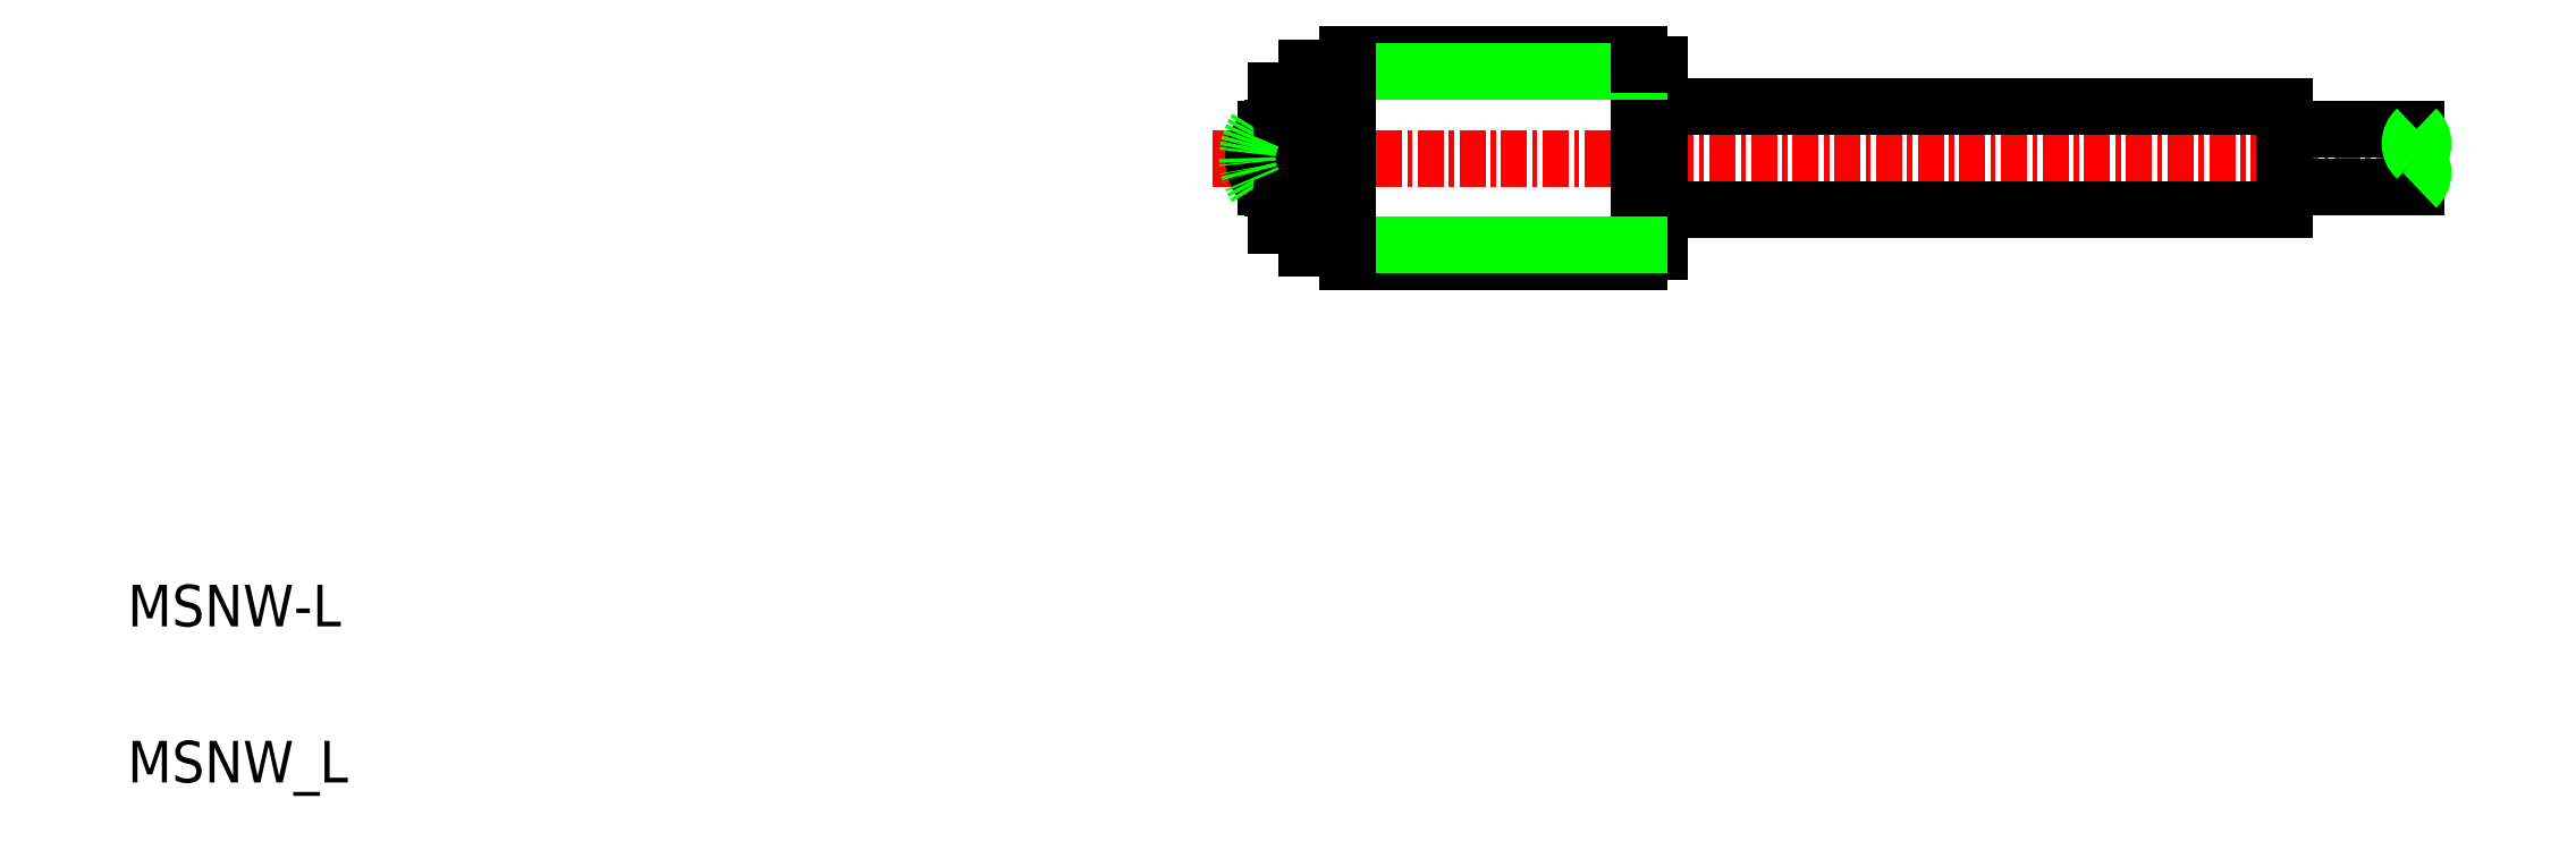
<metadata>
{"format":"dxf","ext":"dxf","renderer":"ezdxf+matplotlib","layout":"modelspace","background":"white","min_lineweight":24,"dpi":150}
</metadata>
<code>
0
SECTION
2
ENTITIES
0
LINE
8
0
10
78.56
20
39.5
30
0
11
78.56
21
35.5
31
0
0
LINE
8
CENTER
10
116.2
20
35
30
0
11
57.1
21
35
31
0
0
LINE
8
0
10
61.61
20
39.35
30
0
11
61.61
21
30.65
31
0
0
LINE
8
0
10
61.61
20
39.35
30
0
11
63.56
21
39.35
31
0
0
LINE
8
0
10
61.61
20
30.65
30
0
11
63.56
21
30.65
31
0
0
LINE
8
0
10
63.56
20
40
30
0
11
77.56
21
40
31
0
0
LINE
8
0
10
63.56
20
30
30
0
11
77.56
21
30
31
0
0
LINE
8
0
10
60.86
20
38.25
30
0
11
60.16
21
38.25
31
0
0
LINE
8
0
10
60.86
20
38.25
30
0
11
60.86
21
31.75
31
0
0
LINE
8
0
10
60.36
20
38.25
30
0
11
60.36
21
31.75
31
0
0
LINE
8
0
10
59.96
20
33.55
30
0
11
59.96
21
36.45
31
0
0
LINE
8
0
10
59.96
20
36.4
30
0
11
59.63
21
36.4
31
0
0
LINE
8
0
10
61.06
20
38.17
30
0
11
61.06
21
31.81
31
0
0
ARC
8
0
10
61.8
20
38.18
30
0
40
0.7404
50
104.9
51
180.7
0
LINE
8
0
10
60.86
20
31.75
30
0
11
60.16
21
31.75
31
0
0
LINE
8
0
10
59.96
20
33.6
30
0
11
59.63
21
33.6
31
0
0
ARC
8
0
10
61.8
20
31.82
30
0
40
0.7404
50
179.3
51
255.1
0
LINE
8
0
10
60.16
20
36.65
30
0
11
60.16
21
38.25
31
0
0
ARC
8
0
10
60.16
20
36.45
30
0
40
0.2
50
346
51
194
0
ARC
8
0
10
60.16
20
33.55
30
0
40
0.2
50
166
51
14.04
0
LINE
8
0
10
60.16
20
33.35
30
0
11
60.16
21
31.75
31
0
0
POINT
8
0
10
59.06
20
35
30
0
0
POINT
8
0
10
61.06
20
35
30
0
0
ARC
8
0
10
61.06
20
35
30
0
40
2
50
135
51
224.4
0
LINE
8
0
10
59.63
20
36.4
30
0
11
59.63
21
33.6
31
0
0
ARC
8
0
10
61.26
20
35
30
0
40
2.5
50
145.6
51
214.1
0
LINE
8
0
10
78.56
20
35.5
30
0
11
77.96
21
35.5
31
0
0
LINE
8
0
10
77.96
20
35.5
30
0
11
77.96
21
34.5
31
0
0
LINE
8
0
10
77.96
20
34.5
30
0
11
78.56
21
34.5
31
0
0
LINE
8
0
10
78.56
20
34.5
30
0
11
78.56
21
30.5
31
0
0
POINT
8
0
10
78.56
20
35
30
0
0
LINE
8
0
10
77.56
20
40
30
0
11
77.56
21
30
31
0
0
LINE
8
0
10
108.6
20
37.5
30
0
11
78.56
21
37.5
31
0
0
LINE
8
0
10
78.56
20
32.5
30
0
11
108.6
21
32.5
31
0
0
LINE
8
0
10
108.6
20
32.5
30
0
11
108.6
21
37.5
31
0
0
LINE
8
0
10
108.6
20
36.4
30
0
11
114.9
21
36.4
31
0
0
LINE
8
0
10
108.6
20
33.6
30
0
11
114.9
21
33.6
31
0
0
ARC
8
0
10
114.3
20
35.7
30
0
40
0.9333
50
311.4
51
48.59
0
ARC
8
0
10
115.5
20
35.7
30
0
40
0.9333
50
131.4
51
228.6
0
ARC
8
0
10
114.3
20
34.3
30
0
40
0.9333
50
311.4
51
48.59
0
LINE
8
0
10
61.02
20
36.98
30
0
11
61.01
21
36.97
31
0
0
LINE
8
0
10
61.01
20
36.97
30
0
11
61.01
21
36.97
31
0
0
LINE
8
0
10
61.01
20
36.97
30
0
11
61.01
21
36.97
31
0
0
LINE
8
0
10
61.01
20
36.97
30
0
11
61
21
36.97
31
0
0
LINE
8
0
10
61
20
36.97
30
0
11
61
21
36.97
31
0
0
LINE
8
0
10
61
20
36.97
30
0
11
60.99
21
36.96
31
0
0
LINE
8
0
10
60.99
20
36.96
30
0
11
60.99
21
36.96
31
0
0
LINE
8
0
10
60.99
20
36.96
30
0
11
60.99
21
36.96
31
0
0
LINE
8
0
10
60.99
20
36.96
30
0
11
60.98
21
36.96
31
0
0
LINE
8
0
10
60.98
20
36.96
30
0
11
60.98
21
36.95
31
0
0
LINE
8
0
10
60.98
20
36.95
30
0
11
60.98
21
36.95
31
0
0
LINE
8
0
10
60.98
20
36.95
30
0
11
60.97
21
36.95
31
0
0
LINE
8
0
10
60.97
20
36.95
30
0
11
60.97
21
36.94
31
0
0
LINE
8
0
10
60.97
20
36.94
30
0
11
60.97
21
36.94
31
0
0
LINE
8
0
10
60.97
20
36.94
30
0
11
60.96
21
36.94
31
0
0
LINE
8
0
10
60.96
20
36.94
30
0
11
60.96
21
36.94
31
0
0
LINE
8
0
10
60.96
20
36.94
30
0
11
60.96
21
36.93
31
0
0
LINE
8
0
10
60.96
20
36.93
30
0
11
60.95
21
36.93
31
0
0
LINE
8
0
10
60.95
20
36.93
30
0
11
60.95
21
36.93
31
0
0
LINE
8
0
10
60.95
20
36.93
30
0
11
60.95
21
36.93
31
0
0
LINE
8
0
10
60.95
20
36.93
30
0
11
60.94
21
36.92
31
0
0
LINE
8
0
10
60.94
20
36.92
30
0
11
60.94
21
36.92
31
0
0
LINE
8
0
10
60.94
20
36.92
30
0
11
60.93
21
36.91
31
0
0
LINE
8
0
10
60.93
20
36.91
30
0
11
60.93
21
36.91
31
0
0
LINE
8
0
10
60.93
20
36.91
30
0
11
60.92
21
36.9
31
0
0
LINE
8
0
10
60.92
20
36.9
30
0
11
60.92
21
36.9
31
0
0
LINE
8
0
10
60.92
20
36.9
30
0
11
60.92
21
36.89
31
0
0
LINE
8
0
10
60.92
20
36.89
30
0
11
60.91
21
36.88
31
0
0
LINE
8
0
10
60.91
20
36.88
30
0
11
60.91
21
36.88
31
0
0
LINE
8
0
10
60.91
20
36.88
30
0
11
60.91
21
36.87
31
0
0
LINE
8
0
10
60.91
20
36.87
30
0
11
60.9
21
36.87
31
0
0
LINE
8
0
10
60.9
20
36.87
30
0
11
60.9
21
36.86
31
0
0
LINE
8
0
10
60.9
20
36.86
30
0
11
60.9
21
36.85
31
0
0
LINE
8
0
10
60.9
20
36.85
30
0
11
60.89
21
36.85
31
0
0
LINE
8
0
10
60.89
20
36.85
30
0
11
60.89
21
36.84
31
0
0
LINE
8
0
10
60.89
20
36.84
30
0
11
60.89
21
36.83
31
0
0
LINE
8
0
10
60.89
20
36.83
30
0
11
60.88
21
36.83
31
0
0
LINE
8
0
10
60.88
20
36.83
30
0
11
60.88
21
36.82
31
0
0
LINE
8
0
10
60.88
20
36.82
30
0
11
60.88
21
36.81
31
0
0
LINE
8
0
10
60.88
20
36.81
30
0
11
60.87
21
36.81
31
0
0
LINE
8
0
10
60.87
20
36.81
30
0
11
60.87
21
36.8
31
0
0
LINE
8
0
10
60.87
20
36.8
30
0
11
60.87
21
36.79
31
0
0
LINE
8
0
10
61.02
20
33.02
30
0
11
61.01
21
33.03
31
0
0
LINE
8
0
10
61.01
20
33.03
30
0
11
61.01
21
33.03
31
0
0
LINE
8
0
10
61.01
20
33.03
30
0
11
61.01
21
33.03
31
0
0
LINE
8
0
10
61.01
20
33.03
30
0
11
61
21
33.03
31
0
0
LINE
8
0
10
61
20
33.03
30
0
11
61
21
33.03
31
0
0
LINE
8
0
10
61
20
33.03
30
0
11
60.99
21
33.04
31
0
0
LINE
8
0
10
60.99
20
33.04
30
0
11
60.99
21
33.04
31
0
0
LINE
8
0
10
60.99
20
33.04
30
0
11
60.99
21
33.04
31
0
0
LINE
8
0
10
60.99
20
33.04
30
0
11
60.98
21
33.04
31
0
0
LINE
8
0
10
60.98
20
33.04
30
0
11
60.98
21
33.05
31
0
0
LINE
8
0
10
60.98
20
33.05
30
0
11
60.98
21
33.05
31
0
0
LINE
8
0
10
60.98
20
33.05
30
0
11
60.97
21
33.05
31
0
0
LINE
8
0
10
60.97
20
33.05
30
0
11
60.97
21
33.06
31
0
0
LINE
8
0
10
60.97
20
33.06
30
0
11
60.97
21
33.06
31
0
0
LINE
8
0
10
60.97
20
33.06
30
0
11
60.96
21
33.06
31
0
0
LINE
8
0
10
60.96
20
33.06
30
0
11
60.96
21
33.06
31
0
0
LINE
8
0
10
60.96
20
33.06
30
0
11
60.96
21
33.07
31
0
0
LINE
8
0
10
60.96
20
33.07
30
0
11
60.95
21
33.07
31
0
0
LINE
8
0
10
60.95
20
33.07
30
0
11
60.95
21
33.07
31
0
0
LINE
8
0
10
60.95
20
33.07
30
0
11
60.95
21
33.07
31
0
0
LINE
8
0
10
60.95
20
33.07
30
0
11
60.94
21
33.08
31
0
0
LINE
8
0
10
60.94
20
33.08
30
0
11
60.94
21
33.08
31
0
0
LINE
8
0
10
60.94
20
33.08
30
0
11
60.93
21
33.09
31
0
0
LINE
8
0
10
60.93
20
33.09
30
0
11
60.93
21
33.09
31
0
0
LINE
8
0
10
60.93
20
33.09
30
0
11
60.92
21
33.1
31
0
0
LINE
8
0
10
60.92
20
33.1
30
0
11
60.92
21
33.1
31
0
0
LINE
8
0
10
60.92
20
33.1
30
0
11
60.92
21
33.11
31
0
0
LINE
8
0
10
60.92
20
33.11
30
0
11
60.91
21
33.12
31
0
0
LINE
8
0
10
60.91
20
33.12
30
0
11
60.91
21
33.12
31
0
0
LINE
8
0
10
60.91
20
33.12
30
0
11
60.91
21
33.13
31
0
0
LINE
8
0
10
60.91
20
33.13
30
0
11
60.9
21
33.13
31
0
0
LINE
8
0
10
60.9
20
33.13
30
0
11
60.9
21
33.14
31
0
0
LINE
8
0
10
60.9
20
33.14
30
0
11
60.9
21
33.15
31
0
0
LINE
8
0
10
60.9
20
33.15
30
0
11
60.89
21
33.15
31
0
0
LINE
8
0
10
60.89
20
33.15
30
0
11
60.89
21
33.16
31
0
0
LINE
8
0
10
60.89
20
33.16
30
0
11
60.89
21
33.17
31
0
0
LINE
8
0
10
60.89
20
33.17
30
0
11
60.88
21
33.17
31
0
0
LINE
8
0
10
60.88
20
33.17
30
0
11
60.88
21
33.18
31
0
0
LINE
8
0
10
60.88
20
33.18
30
0
11
60.88
21
33.19
31
0
0
LINE
8
0
10
60.88
20
33.19
30
0
11
60.87
21
33.19
31
0
0
LINE
8
0
10
60.87
20
33.19
30
0
11
60.87
21
33.2
31
0
0
LINE
8
0
10
60.87
20
33.2
30
0
11
60.87
21
33.21
31
0
0
TEXT
8
0
10
5
20
5
30
0
40
2
1
MSNW_L
0
TEXT
8
0
10
5
20
12.5
30
0
40
2
1
MSNW-L
0
LINE
8
0
10
63.56
20
39.19
30
0
11
77.56
21
39.19
31
0
0
LINE
8
0
10
77.56
20
39.5
30
0
11
78.56
21
39.5
31
0
0
LINE
8
0
10
77.56
20
30.5
30
0
11
78.56
21
30.5
31
0
0
LINE
8
0
10
63.56
20
30.81
30
0
11
77.56
21
30.81
31
0
0
LINE
8
0
10
63.56
20
40
30
0
11
63.56
21
30
31
0
0
ENDSEC
0
EOF

</code>
